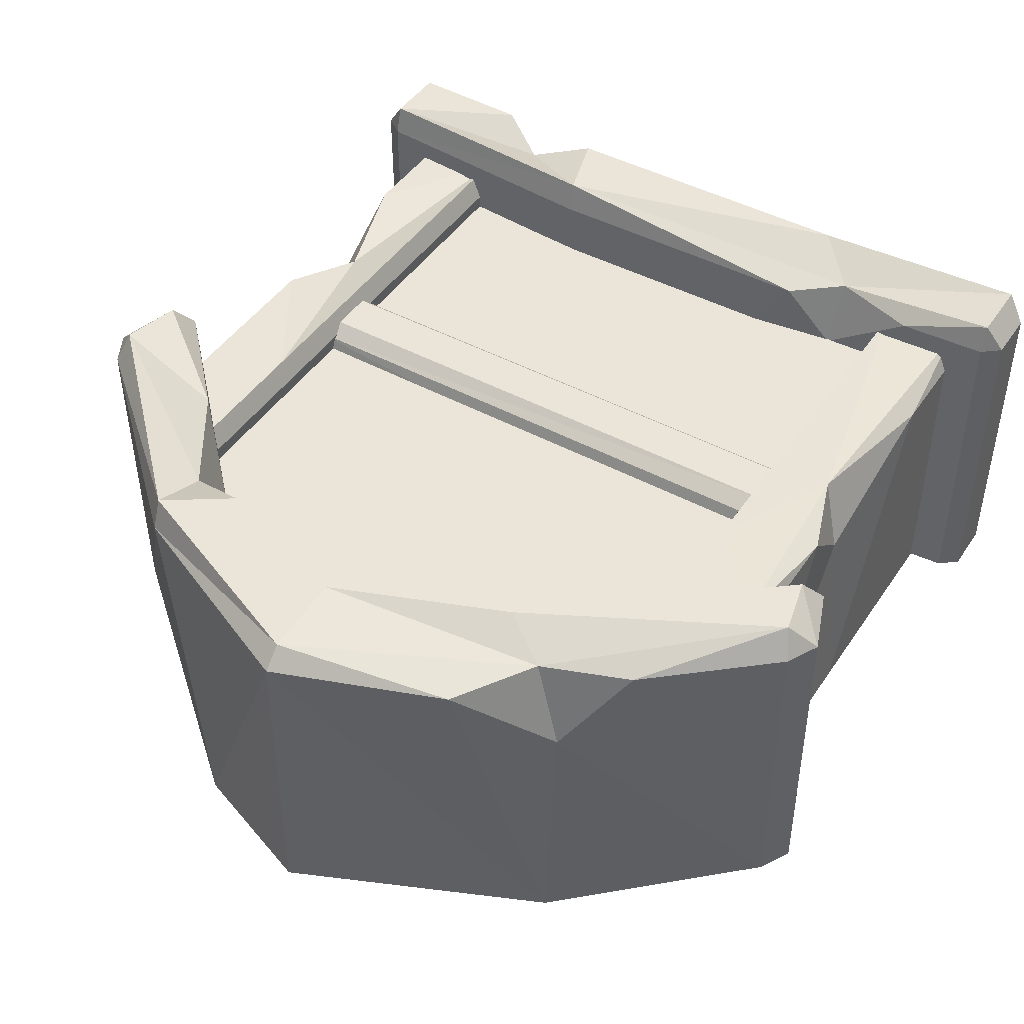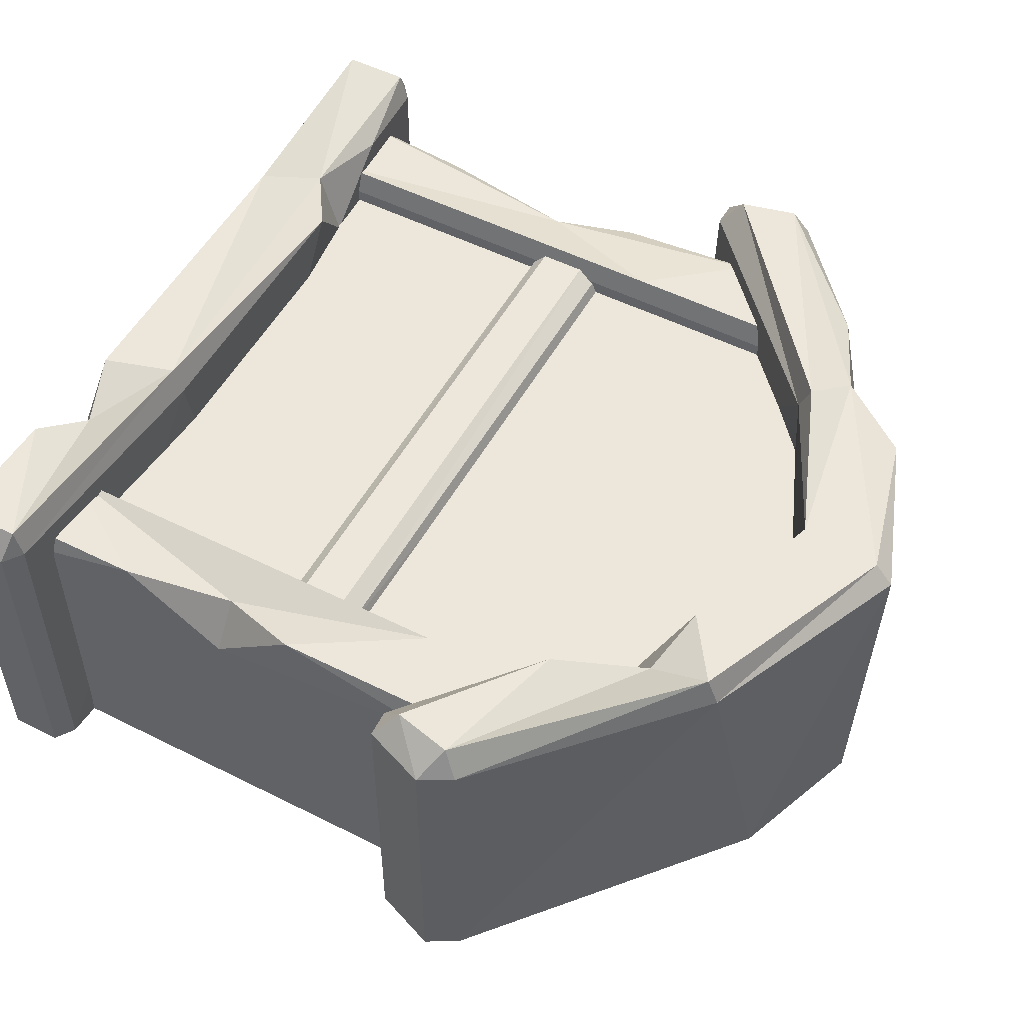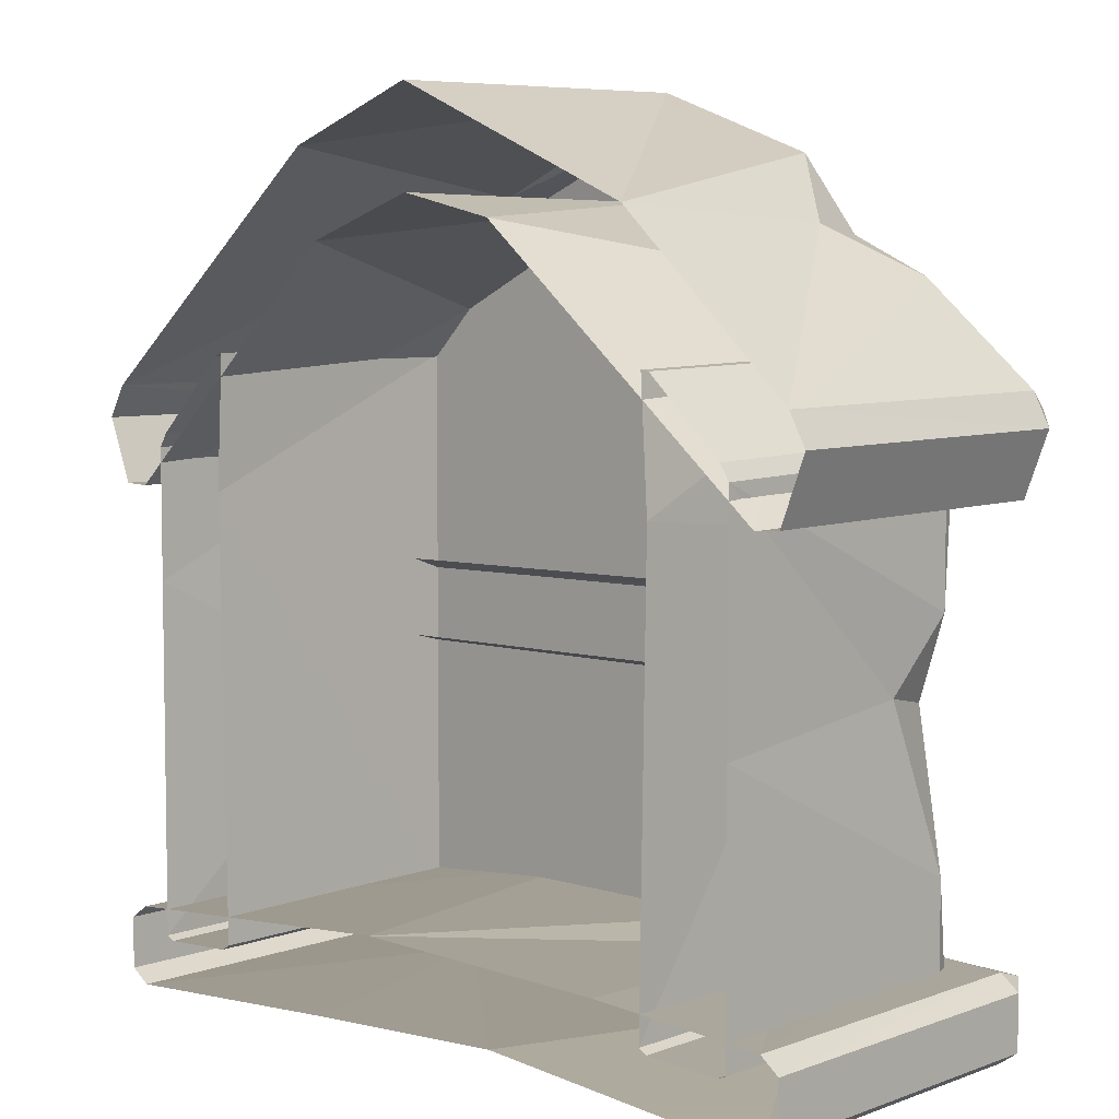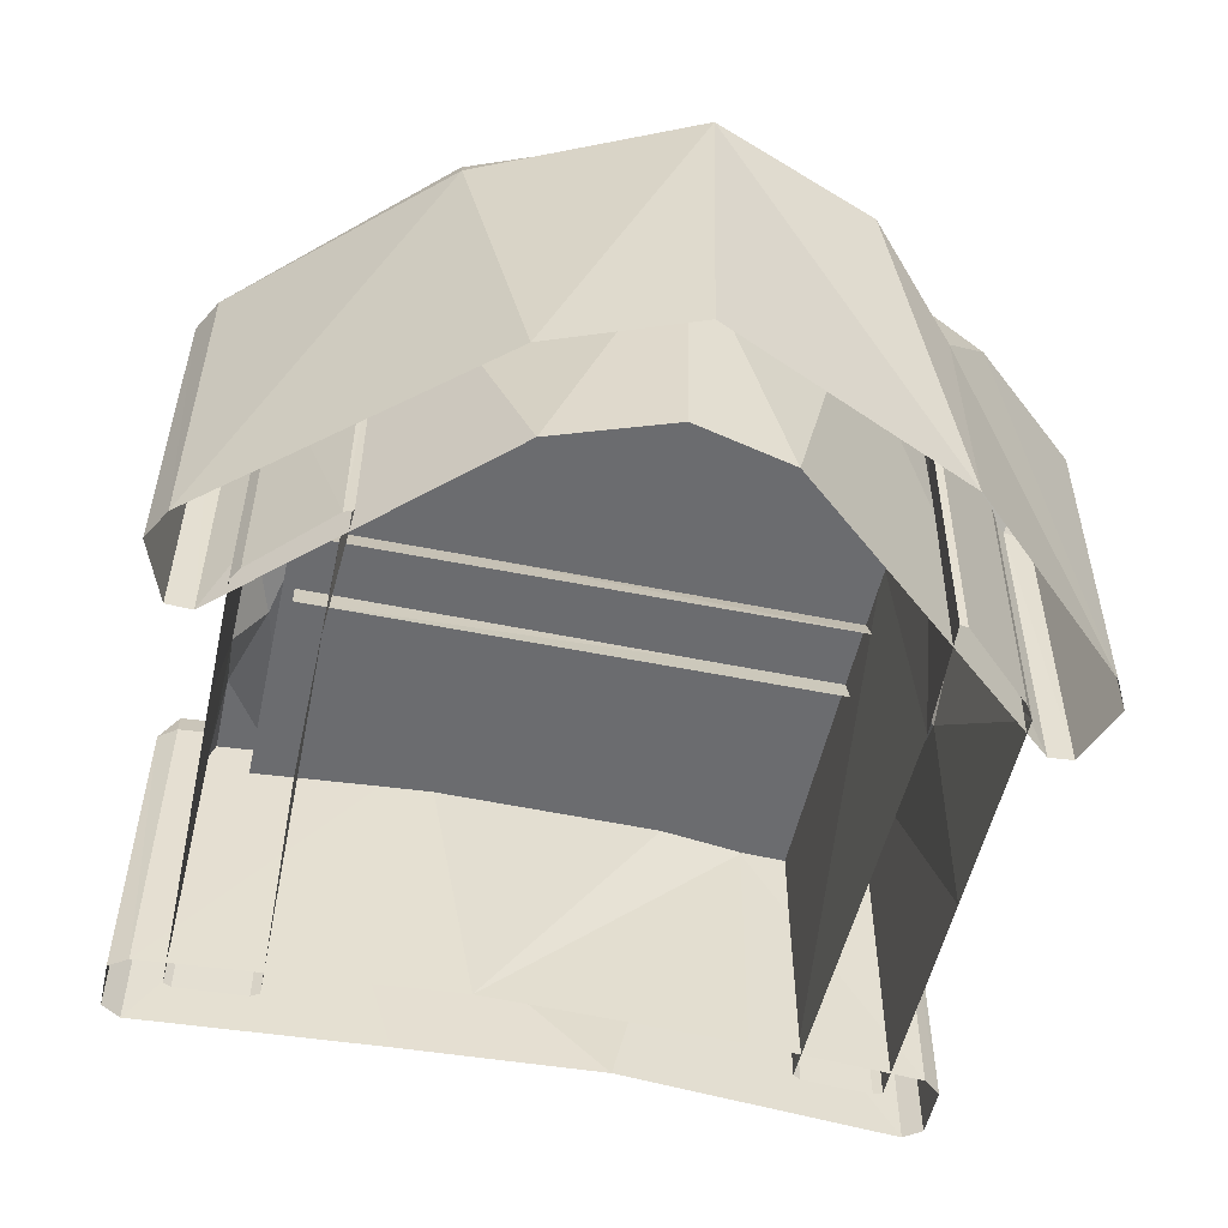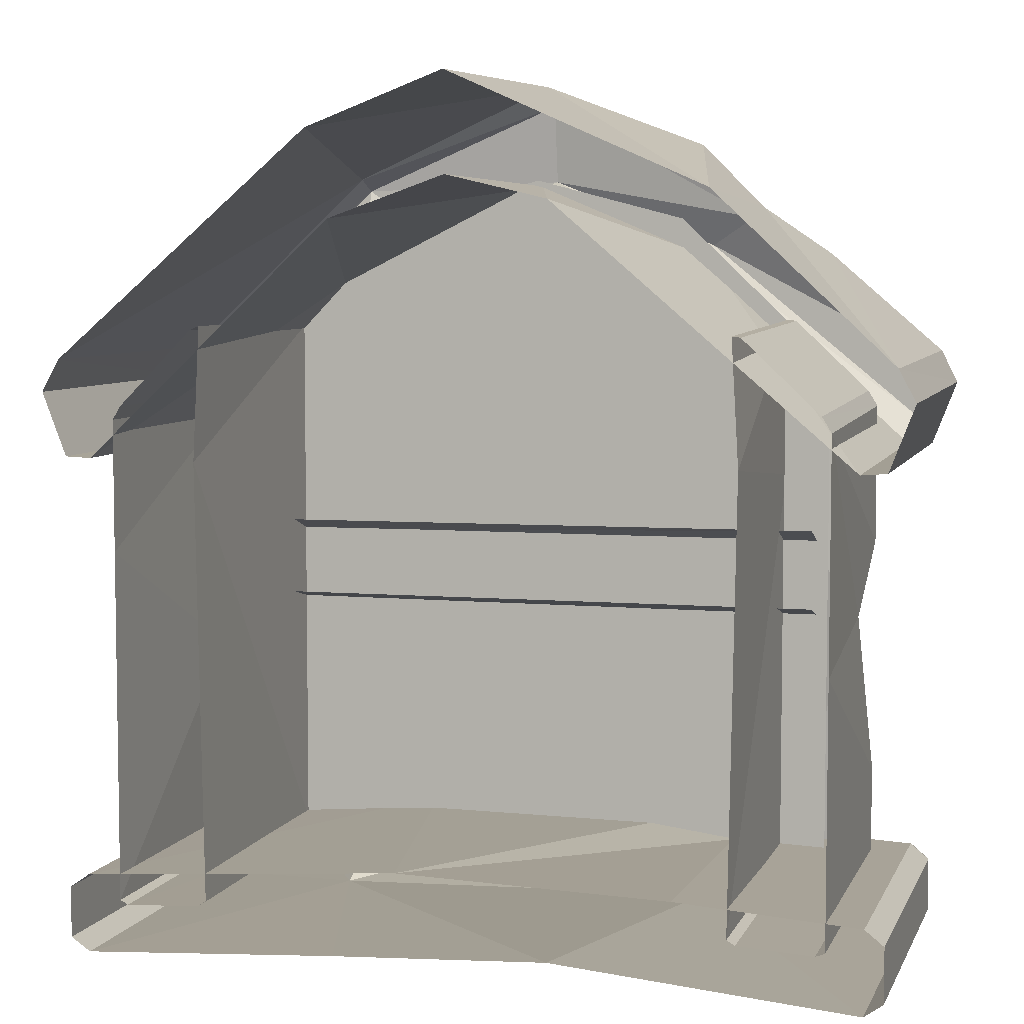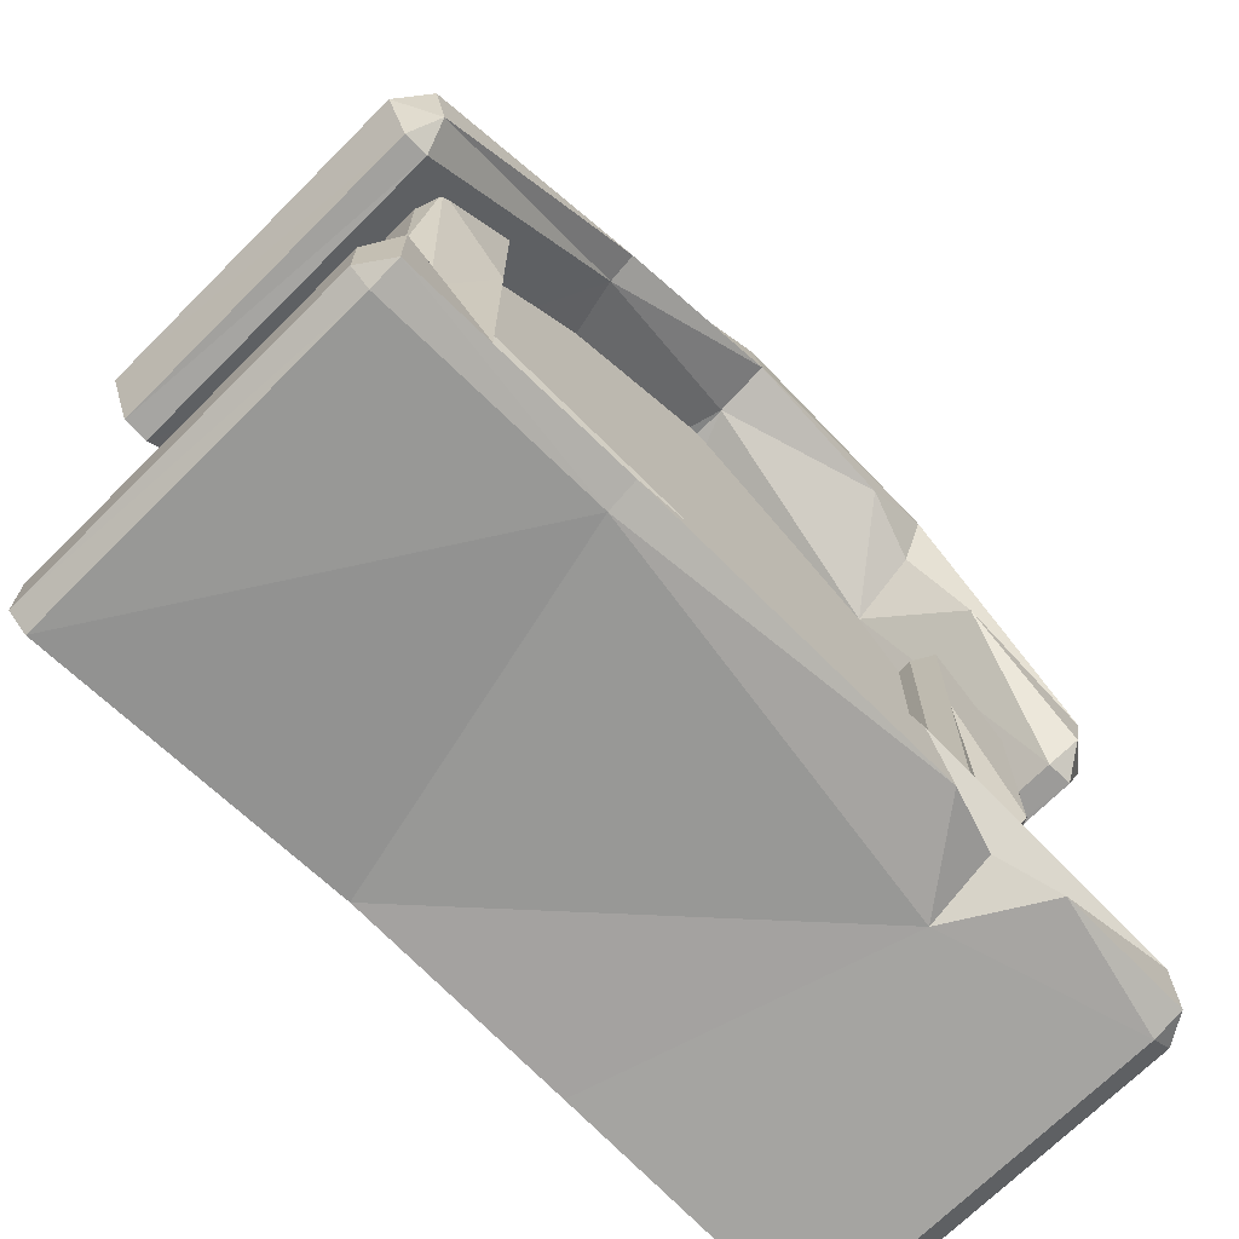
<metadata>
{"format":"obj","ext":"obj","renderer":"f3d","projection":"perspective","resolution":1024,"background":"white","views":[{"elev":45.3,"azim":-148.1,"up":"+Z"},{"elev":52.7,"azim":118.3,"up":"+Z"},{"elev":5.7,"azim":-137.1,"up":"+Y"},{"elev":-53.7,"azim":167.6,"up":"+Z"},{"elev":5.7,"azim":-163.7,"up":"+Y"},{"elev":-70.3,"azim":-45.1,"up":"+Y"}]}
</metadata>
<code>
v -50.06 6.539 20.08
v 49.91 6.151 20.08
v 49.91 -4.22 20.08
v -50.06 -4.115 20.08
v 49.91 -4.308 -23.8
v 49.91 5.837 -23.8
v -50.06 6.301 -23.8
v -50.06 -4.286 -23.8
v 52.46 4.059 -23.8
v 52.46 4.272 20.08
v 49.91 5.073 23.8
v -50.06 5.403 23.8
v -52.46 4.568 20.08
v -52.46 4.377 -23.8
v -52.46 -2.57 -23.8
v -52.46 -2.429 20.08
v -50.06 -3.189 23.8
v 49.91 -3.294 23.8
v 52.46 -2.514 20.08
v 52.46 -2.587 -23.8
v 8.258 8.926 -23.8
v 16.53 8.973 20.08
v 16.53 7.827 23.8
v 27.56 0.9989 20.91
v 27.56 -2.311 12.69
v 16.53 -2.252 -23.8
v 34.03 -2.751 23.8
v 19.34 -1.487 23.8
v -27.69 4.354 20.91
v -11.3 -0.8446 -23.8
v -21.68 -1.595 23.8
v -26.82 7.903 -23.8
v -21.6 -2.574 20.08
v -20.87 8.785 20.08
v -27.26 7.364 12.31
v -38.42 7.071 20.08
v -39.55 3.209 12.65
v 39.55 2.824 12.65
v -39.55 71.34 12.65
v 39.55 70.44 12.65
v -53.07 72.86 20.08
v 52.92 72.5 20.08
v 48.65 60.08 20.08
v -48.8 60.55 20.08
v 48.65 59.69 -23.8
v 52.92 72.08 -23.8
v -53.07 72.15 -23.8
v -48.8 59.79 -23.8
v 55.18 67.98 -23.8
v 55.18 68.32 20.08
v 51.7 70.58 23.8
v -51.84 70.86 23.8
v -55.18 68.74 20.08
v -55.18 68.16 -23.8
v -52.04 60.04 -23.8
v -52.04 60.64 20.08
v -50.06 63.49 23.8
v 49.91 63.1 23.8
v 52.04 60.17 20.08
v 52.04 59.83 -23.8
v 19.37 100.6 -23.8
v 27.69 95.9 20.08
v 27.69 94.4 23.8
v 27.56 86.51 20.91
v 27.56 81.58 12.69
v 16.53 89.61 -23.8
v 34.03 75.54 23.8
v 19.34 88.73 23.8
v -27.69 90.38 20.91
v -11.3 91.79 -23.8
v -21.68 86.71 23.8
v -30.82 92.97 -23.8
v -21.6 85.24 20.08
v -20.87 100.1 20.08
v -31.26 91.42 9.511
v -38.42 85.52 20.08
v -45.48 3.372 14.48
v -45.48 65.73 14.48
v -33.61 76.88 14.48
v -33.61 4.085 14.48
v -33.61 75.68 -23.8
v -45.48 64.57 -23.8
v -45.48 3.025 -23.8
v -33.61 3.756 -23.8
v -44.29 66.51 -23.8
v -44.29 67.68 14.48
v -44.29 66.67 17.39
v -44.29 3.341 17.39
v -44.29 2.895 14.48
v -44.29 2.564 -23.8
v -34.68 3.133 -23.8
v -34.68 3.463 14.48
v -34.68 3.925 17.39
v -34.68 75.77 17.39
v -34.68 76.72 14.48
v -34.68 75.54 -23.8
v -41.71 37.29 15.13
v -34.53 59.98 -23.8
v -34.68 54.88 17.39
v -45.48 35.81 -23.8
v -33.61 56.48 14.48
v -45.48 47.95 14.48
v -44.56 39.01 6.206
v -45.48 17.72 14.48
v 33.61 76.5 14.48
v 33.61 3.79 14.48
v 45.48 3.093 14.48
v 45.48 64.99 14.48
v 45.48 2.805 -23.8
v 33.61 3.467 -23.8
v 33.61 76.45 -23.8
v 45.48 64.6 -23.8
v 34.8 2.759 -23.8
v 34.8 3.082 14.48
v 34.8 3.629 17.39
v 34.8 75.41 17.39
v 34.8 76.05 14.48
v 34.8 75.95 -23.8
v 44.41 66.33 -23.8
v 44.41 66.73 14.48
v 44.41 66 17.39
v 44.41 3.075 17.39
v 44.41 2.532 14.48
v 44.41 2.26 -23.8
v 34.53 59.46 -23.8
v 33.61 59.38 14.48
v 34.8 58.41 17.39
v 40.71 31.8 15.13
v 44.56 31.51 8.694
v 45.48 47.8 -23.8
v 44.41 18.04 17.39
v 44.41 42.65 17.39
v -38.03 47.34 14.18
v 38.03 47.12 14.18
v 38.03 37.71 14.18
v -38.03 37.74 14.18
v 38.03 39.11 8.569
v 38.03 49.11 8.569
v -38.03 49.64 8.569
v -38.03 39.38 8.569
v 38.03 44.97 15.6
v -38.03 45.05 15.6
v -38.03 39.21 15.6
v 38.03 39.23 15.6
v 1.671 107.3 -23.8
v 0.4953 105.7 22.75
v 0.5214 94.64 16.75
v 1.531 94.82 -23.8
v 0.3549 95.43 23.8
v 0.5898 108.1 20.08
v 4e-06 95.28 12.65
v 4e-06 5.597 12.65
v -19.77 90.12 12.65
v -19.77 4.968 12.65
v 19.77 90.22 12.65
v 19.77 4.636 12.65
f 10 19 9
f 9 19 20
f 13 14 16
f 16 14 15
f 3 25 5
f 5 25 26
f 21 22 6
f 6 22 2
f 11 2 23
f 23 2 22
f 11 18 10
f 10 18 19
f 12 13 17
f 17 13 16
f 2 10 6
f 6 10 9
f 11 10 2
f 1 13 12
f 7 14 1
f 1 14 13
f 16 15 4
f 4 15 8
f 17 16 4
f 25 27 24
f 19 18 3
f 20 19 5
f 5 19 3
f 34 35 29
f 25 24 28
f 26 25 30
f 30 25 33
f 18 27 3
f 3 27 25
f 23 24 11
f 24 27 11
f 11 27 18
f 24 23 28
f 29 31 23
f 28 23 31
f 25 28 33
f 33 28 31
f 29 35 36
f 30 33 8
f 8 33 4
f 31 29 17
f 17 29 12
f 31 17 33
f 33 17 4
f 22 34 23
f 23 34 29
f 22 21 34
f 34 21 35
f 21 32 35
f 32 7 35
f 1 36 7
f 36 35 7
f 29 36 12
f 12 36 1
f 155 156 40
f 40 156 38
f 50 59 49
f 49 59 60
f 53 54 56
f 56 54 55
f 43 65 45
f 45 65 66
f 61 62 46
f 46 62 42
f 51 42 63
f 63 42 62
f 51 58 50
f 50 58 59
f 52 53 57
f 57 53 56
f 42 50 46
f 46 50 49
f 51 50 42
f 41 53 52
f 54 53 47
f 47 53 41
f 56 55 44
f 44 55 48
f 57 56 44
f 65 67 64
f 59 58 43
f 60 59 45
f 45 59 43
f 74 75 69
f 65 64 68
f 65 147 66
f 66 147 148
f 58 67 43
f 43 67 65
f 63 64 51
f 64 67 51
f 51 67 58
f 146 149 63
f 149 68 63
f 68 64 63
f 65 68 147
f 147 68 149
f 69 75 76
f 70 73 48
f 48 73 44
f 69 52 71
f 71 52 57
f 71 57 73
f 73 57 44
f 63 62 146
f 146 62 150
f 62 61 150
f 150 61 145
f 72 47 75
f 41 76 47
f 76 75 47
f 69 76 52
f 52 76 41
f 85 86 96
f 96 86 95
f 89 90 92
f 92 90 91
f 81 79 98
f 98 79 101
f 100 103 82
f 78 82 102
f 82 103 102
f 78 102 87
f 87 102 97
f 87 94 86
f 86 94 95
f 89 92 88
f 88 92 93
f 86 85 78
f 78 85 82
f 87 86 78
f 77 89 88
f 83 90 77
f 77 90 89
f 92 91 80
f 80 91 84
f 93 92 80
f 95 94 79
f 96 95 81
f 81 95 79
f 102 103 97
f 94 87 99
f 99 87 97
f 99 101 94
f 94 101 79
f 97 103 104
f 98 101 84
f 84 101 80
f 99 97 93
f 93 97 88
f 101 99 80
f 80 99 93
f 83 77 100
f 77 104 100
f 104 103 100
f 97 104 88
f 88 104 77
f 113 124 114
f 114 124 123
f 117 120 118
f 118 120 119
f 107 109 129
f 129 109 130
f 110 106 125
f 125 106 126
f 115 127 106
f 106 127 126
f 123 122 114
f 114 122 115
f 121 120 116
f 116 120 117
f 106 110 114
f 114 110 113
f 115 106 114
f 105 116 117
f 111 105 118
f 118 105 117
f 120 108 119
f 119 108 112
f 121 108 120
f 129 128 131
f 123 107 122
f 124 109 123
f 123 109 107
f 129 132 128
f 129 131 107
f 107 131 122
f 127 115 128
f 128 115 131
f 115 122 131
f 112 108 130
f 130 108 129
f 128 132 127
f 132 121 127
f 121 116 127
f 129 108 132
f 132 108 121
f 105 126 116
f 116 126 127
f 111 125 105
f 105 125 126
f 141 142 144
f 144 142 143
f 135 136 137
f 137 136 140
f 138 139 134
f 134 139 133
f 141 134 142
f 142 134 133
f 135 144 136
f 136 144 143
f 148 147 70
f 70 147 73
f 146 69 149
f 149 69 71
f 147 149 73
f 73 149 71
f 150 74 146
f 146 74 69
f 145 72 150
f 150 72 74
f 72 75 74
f 154 152 153
f 153 152 151
f 37 154 39
f 39 154 153
f 151 152 155
f 155 152 156

</code>
